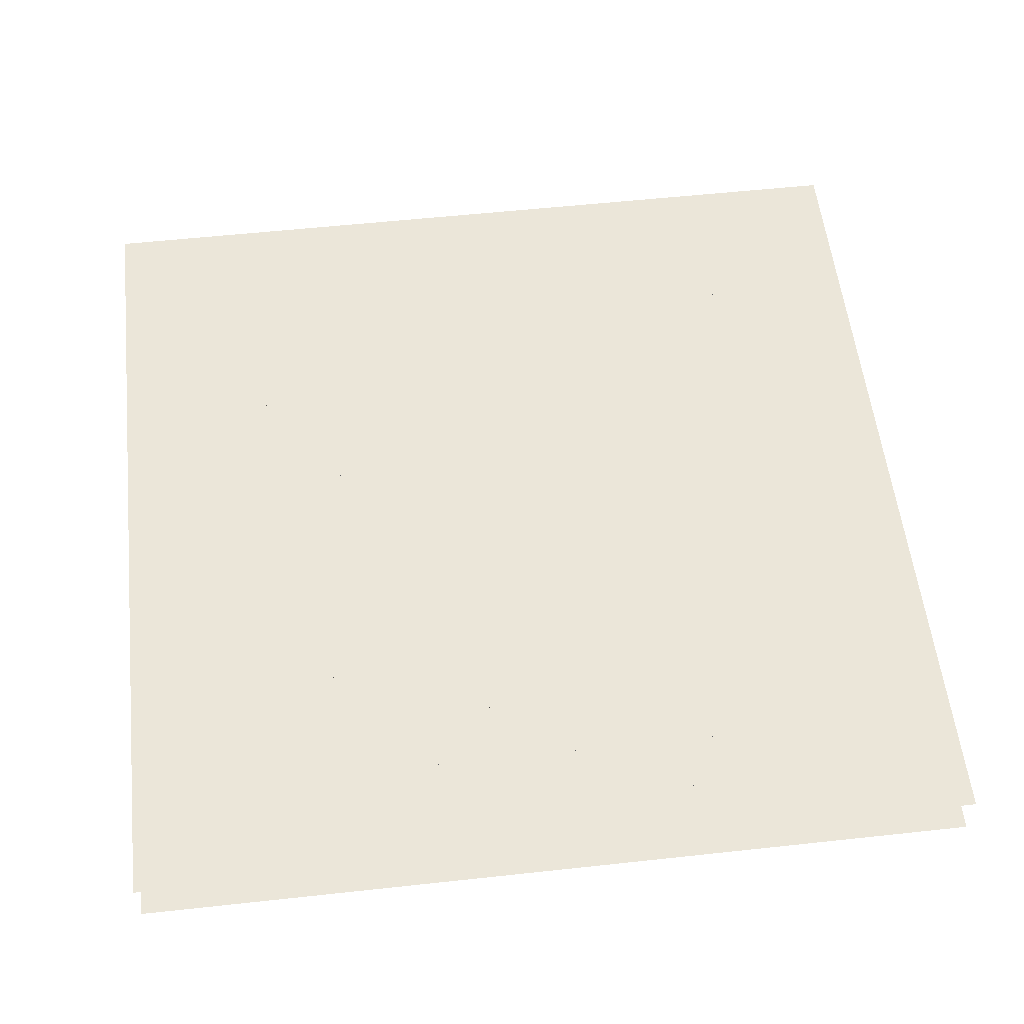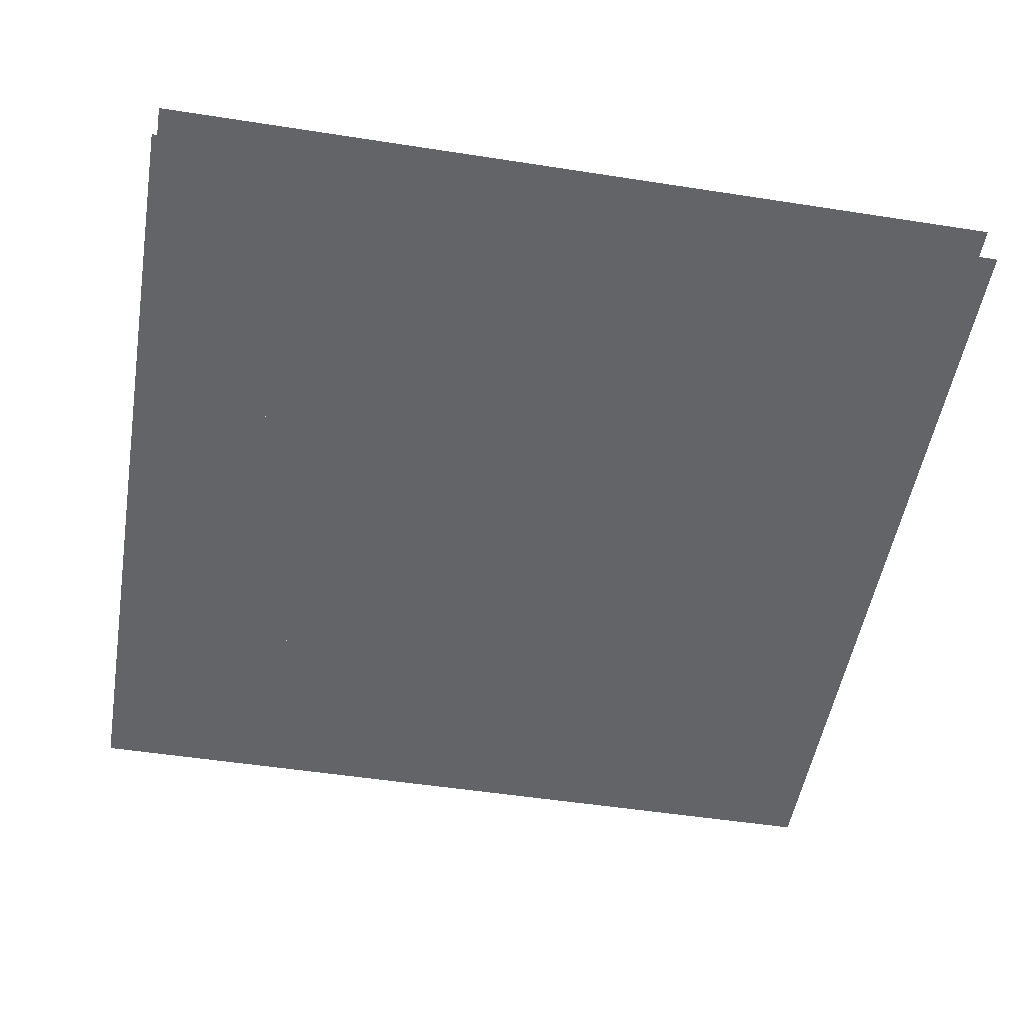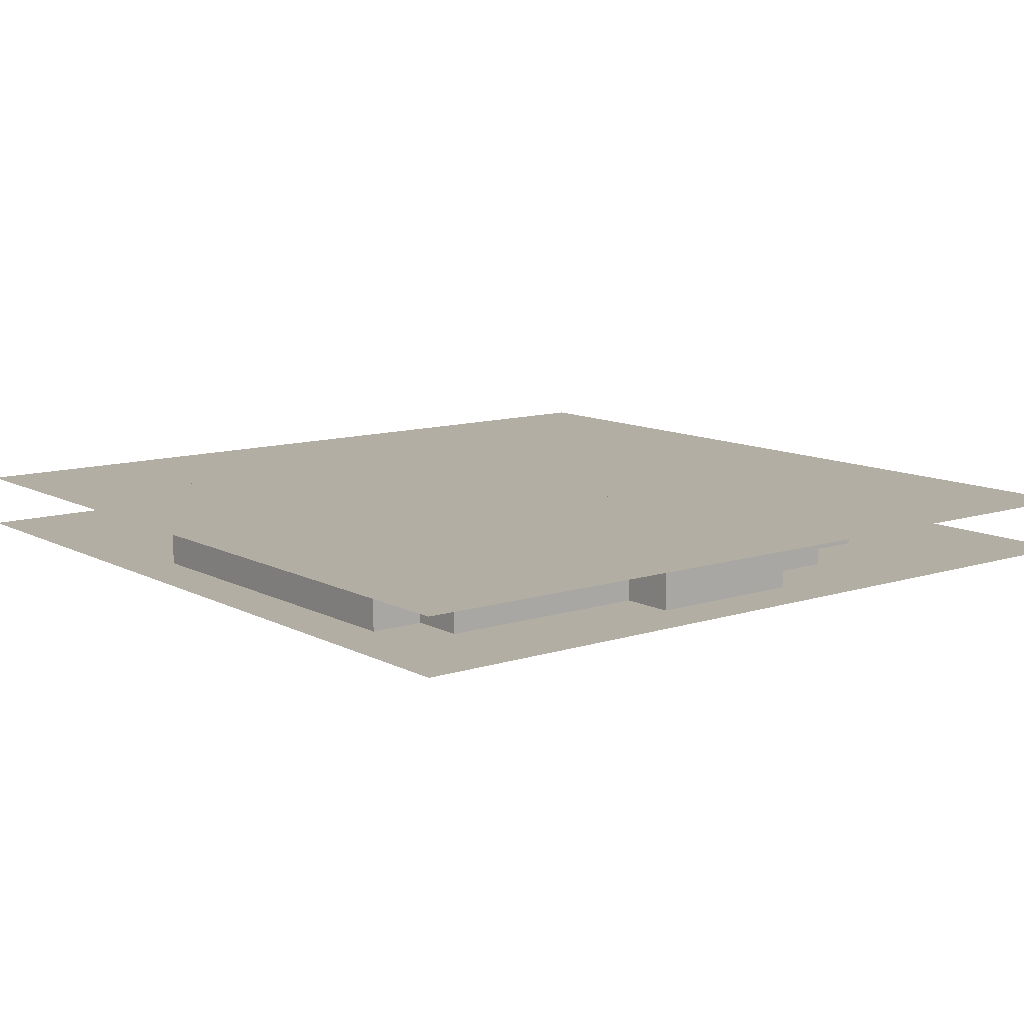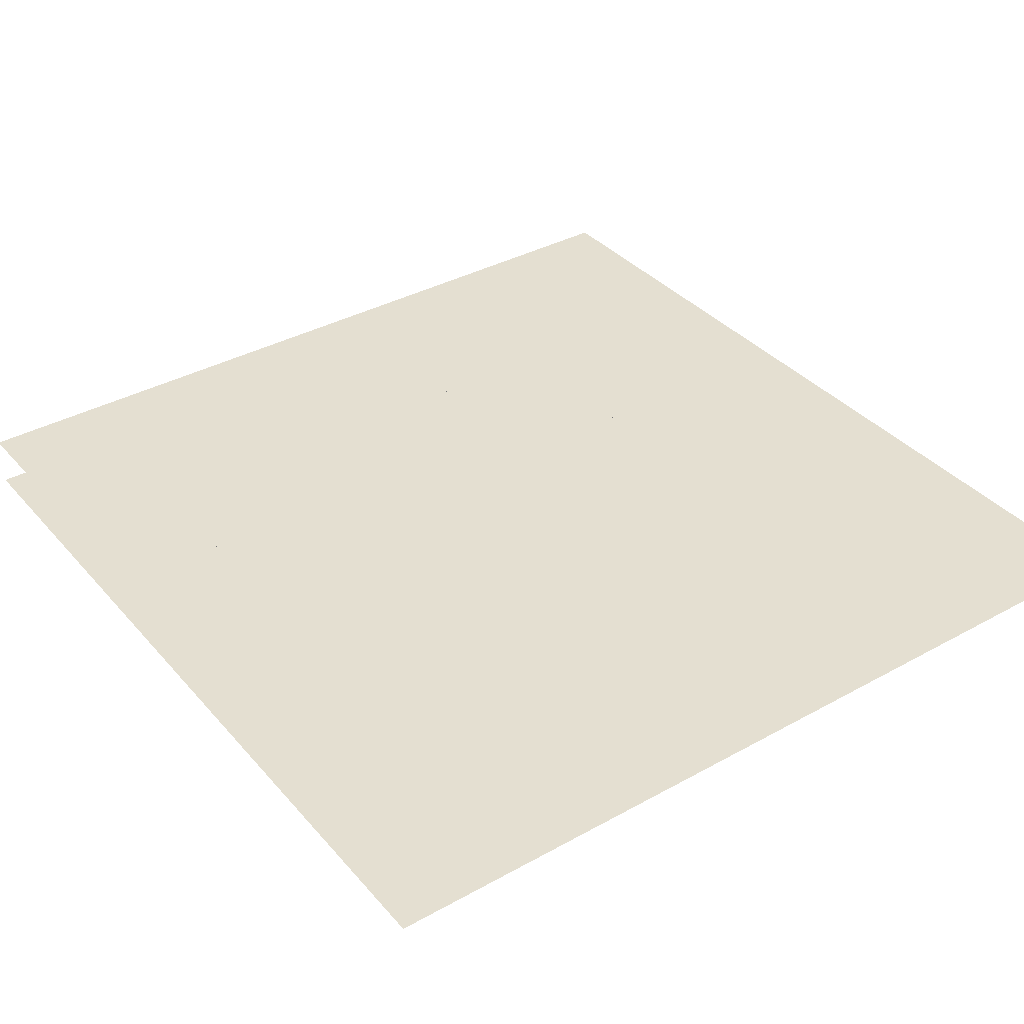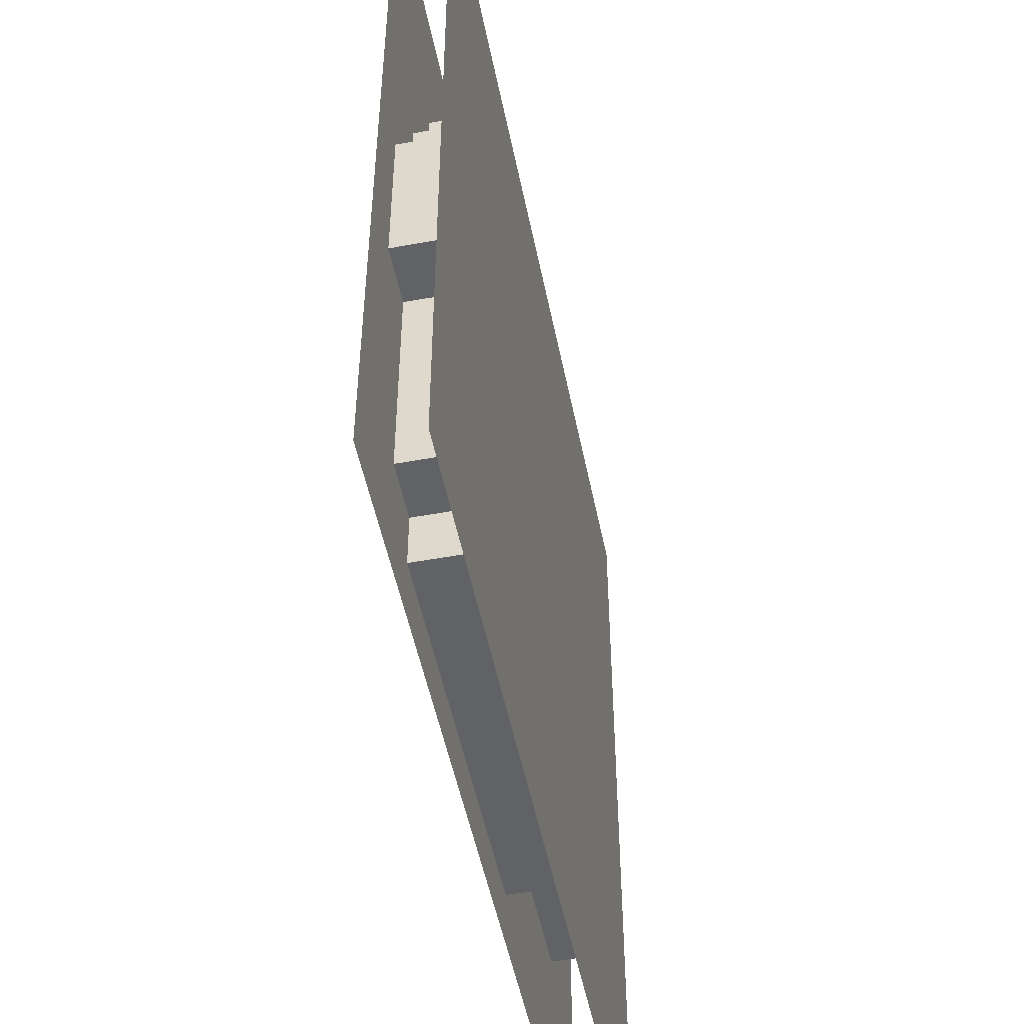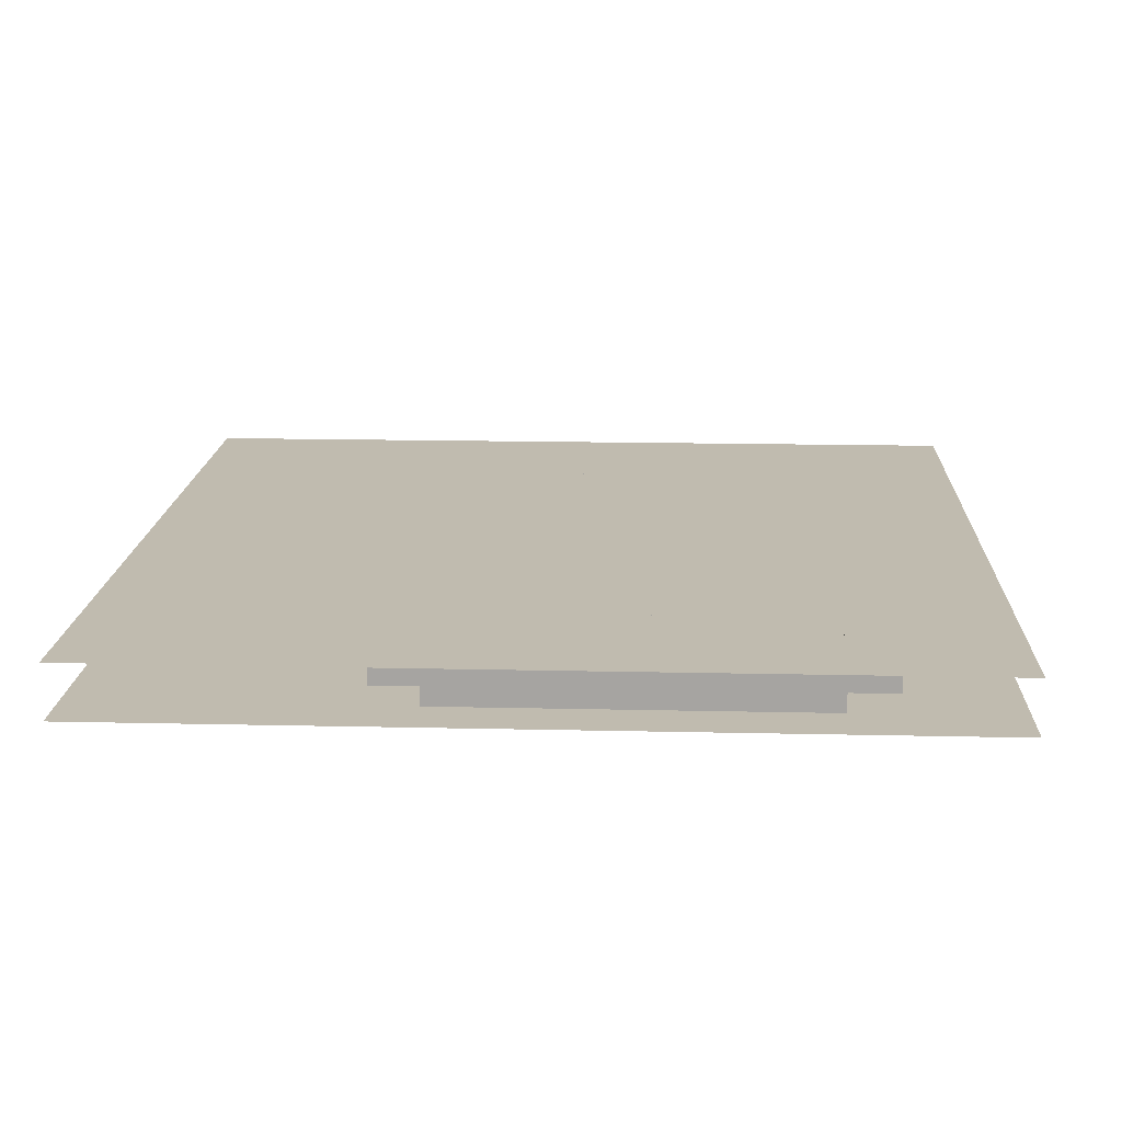
<metadata>
{"format":"obj","ext":"obj","renderer":"f3d","projection":"perspective","resolution":1024,"background":"white","views":[{"elev":56.2,"azim":-96.5,"up":"+Z"},{"elev":-51.2,"azim":80.4,"up":"+Z"},{"elev":11.0,"azim":51.7,"up":"+Z"},{"elev":36.8,"azim":-35.6,"up":"+Z"},{"elev":-50.7,"azim":101.3,"up":"+Y"},{"elev":16.1,"azim":2.7,"up":"+Z"}]}
</metadata>
<code>
v 1 1 0.4688
v 1 0 0.4688
v 0 0 0.4688
v 0 1 0.4688
v 0 1 0.5312
v 0 0 0.5312
v 1 0 0.5312
v 1 1 0.5312
v 0.25 0.9375 0.4688
v 0.25 0.9375 0.5312
v 0.3125 0.9375 0.5312
v 0.3125 0.9375 0.4688
v 0.25 0.1875 0.4688
v 0.25 0.1875 0.5312
v 0.3125 0.875 0.5312
v 0.3125 0.875 0.4688
v 0.1875 0.875 0.4688
v 0.1875 0.875 0.5312
v 0.75 0.875 0.5312
v 0.75 0.875 0.4688
v 0.1875 0.5625 0.4688
v 0.1875 0.5625 0.5312
v 0.4375 0.875 0.5312
v 0.4375 0.8125 0.5312
v 0.4375 0.8125 0.4688
v 0.4375 0.875 0.4688
v 0.6875 0.875 0.4688
v 0.6875 0.125 0.4688
v 0.6875 0.125 0.5312
v 0.6875 0.875 0.5312
v 0.75 0.8125 0.5312
v 0.75 0.8125 0.4688
v 0.8125 0.8125 0.5312
v 0.8125 0.8125 0.4688
v 0.5625 0.8125 0.5312
v 0.5625 0.0625 0.5312
v 0.5625 0.0625 0.4688
v 0.5625 0.8125 0.4688
v 0.625 0.8125 0.4688
v 0.625 0.75 0.4688
v 0.625 0.75 0.5312
v 0.625 0.8125 0.5312
v 0.8125 0.0625 0.5312
v 0.8125 0.0625 0.4688
v 0.125 0.75 0.4688
v 0.125 0.75 0.5312
v 0.125 0.1875 0.4688
v 0.125 0.1875 0.5312
v 0.125 0.625 0.5312
v 0.125 0.625 0.4688
v 0.1875 0.625 0.4688
v 0.1875 0.625 0.5312
v 0.8125 0.6875 0.4688
v 0.8125 0.6875 0.5312
v 0.875 0.6875 0.5312
v 0.875 0.6875 0.4688
v 0.875 0.125 0.5312
v 0.875 0.125 0.4688
v 0.125 0.5625 0.4688
v 0.125 0.5625 0.5312
v 0.9375 0.5625 0.5312
v 0.9375 0.5625 0.4688
v 0.9375 0.375 0.5312
v 0.9375 0.375 0.4688
v 0.0625 0.4375 0.4688
v 0.0625 0.4375 0.5312
v 0.125 0.4375 0.5312
v 0.125 0.4375 0.4688
v 0.0625 0.375 0.5312
v 0.0625 0.375 0.4688
v 0.0625 0.25 0.4688
v 0.0625 0.25 0.5312
v 0.0625 0.3125 0.4688
v 0.0625 0.3125 0.5312
v 0.125 0.3125 0.5312
v 0.125 0.3125 0.4688
v 0.25 0.25 0.4688
v 0.25 0.25 0.5312
v 0.6875 0.1875 0.4688
v 0.6875 0.1875 0.5312
v 0.1875 0.25 0.5312
v 0.1875 0.1875 0.5312
v 0.1875 0.1875 0.4688
v 0.1875 0.25 0.4688
v 0.3125 0.125 0.5312
v 0.3125 0.125 0.4688
v 0.3125 0.1875 0.4688
v 0.3125 0.1875 0.5312
v 0.625 0.1875 0.5312
v 0.625 0.125 0.5312
v 0.625 0.125 0.4688
v 0.625 0.1875 0.4688
v 0.375 0.0625 0.5312
v 0.375 0.0625 0.4688
v 0.375 0.125 0.4688
v 0.375 0.125 0.5312
v 0.75 0.125 0.4688
v 0.75 0.0625 0.4688
v 0.75 0.0625 0.5312
v 0.75 0.125 0.5312
f 1 2 3 4
f 5 6 7 8
f 9 10 11 12
f 9 13 14 10
f 11 15 16 12
f 17 18 19 20
f 17 21 22 18
f 23 24 25 26
f 27 28 29 30
f 19 31 32 20
f 25 24 33 34
f 35 36 37 38
f 39 40 41 42
f 33 43 44 34
f 45 46 41 40
f 45 47 48 46
f 49 50 51 52
f 53 54 55 56
f 55 57 58 56
f 59 60 61 62
f 61 63 64 62
f 65 66 67 68
f 69 70 64 63
f 65 71 72 66
f 73 74 75 76
f 72 71 77 78
f 48 47 79 80
f 81 82 83 84
f 85 86 58 57
f 87 86 85 88
f 89 90 91 92
f 93 94 44 43
f 95 94 93 96
f 97 98 99 100

</code>
